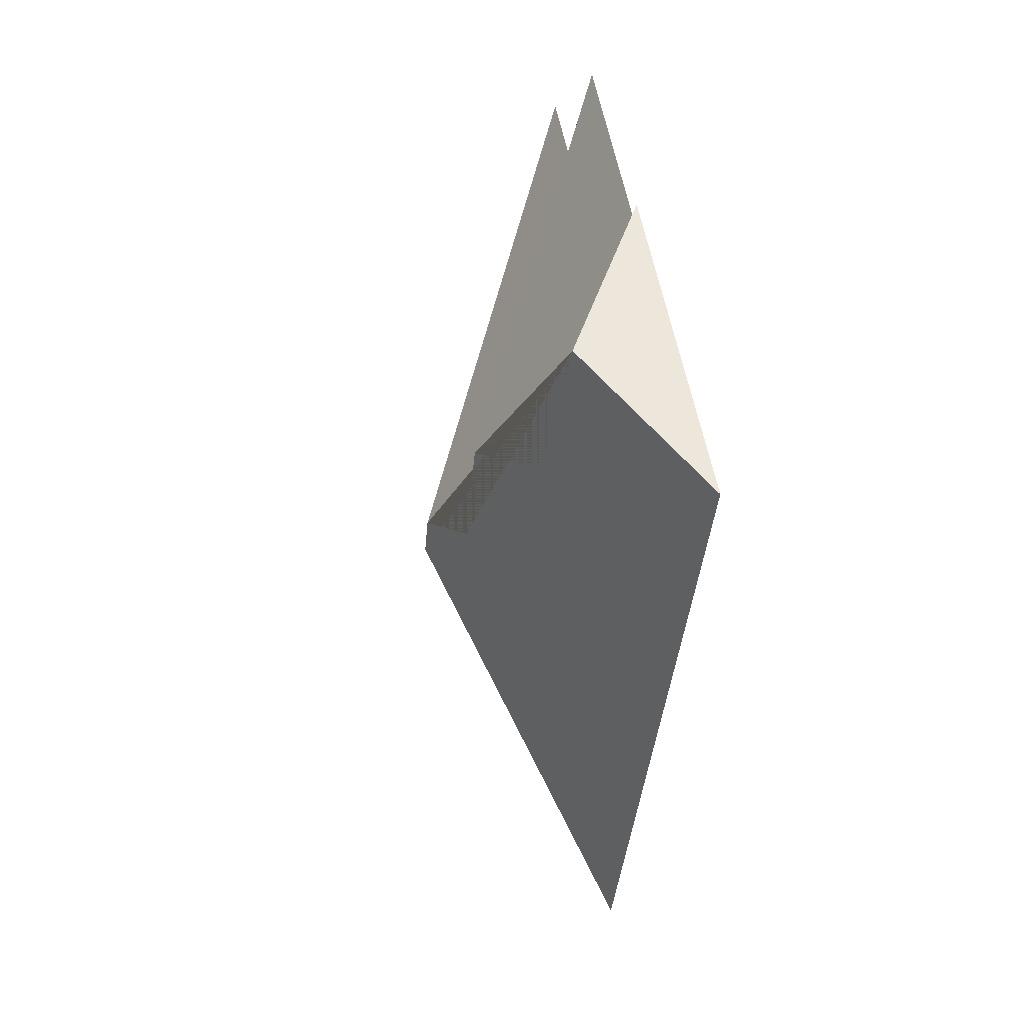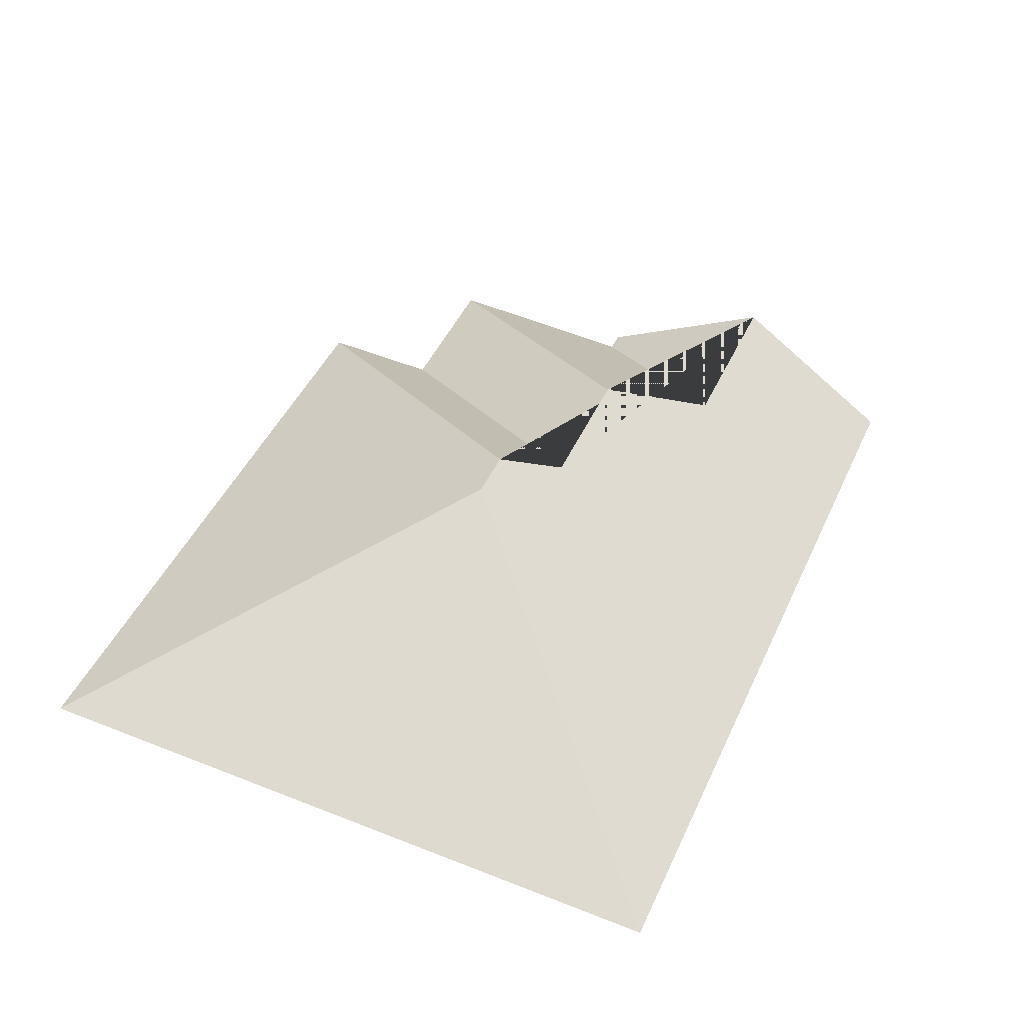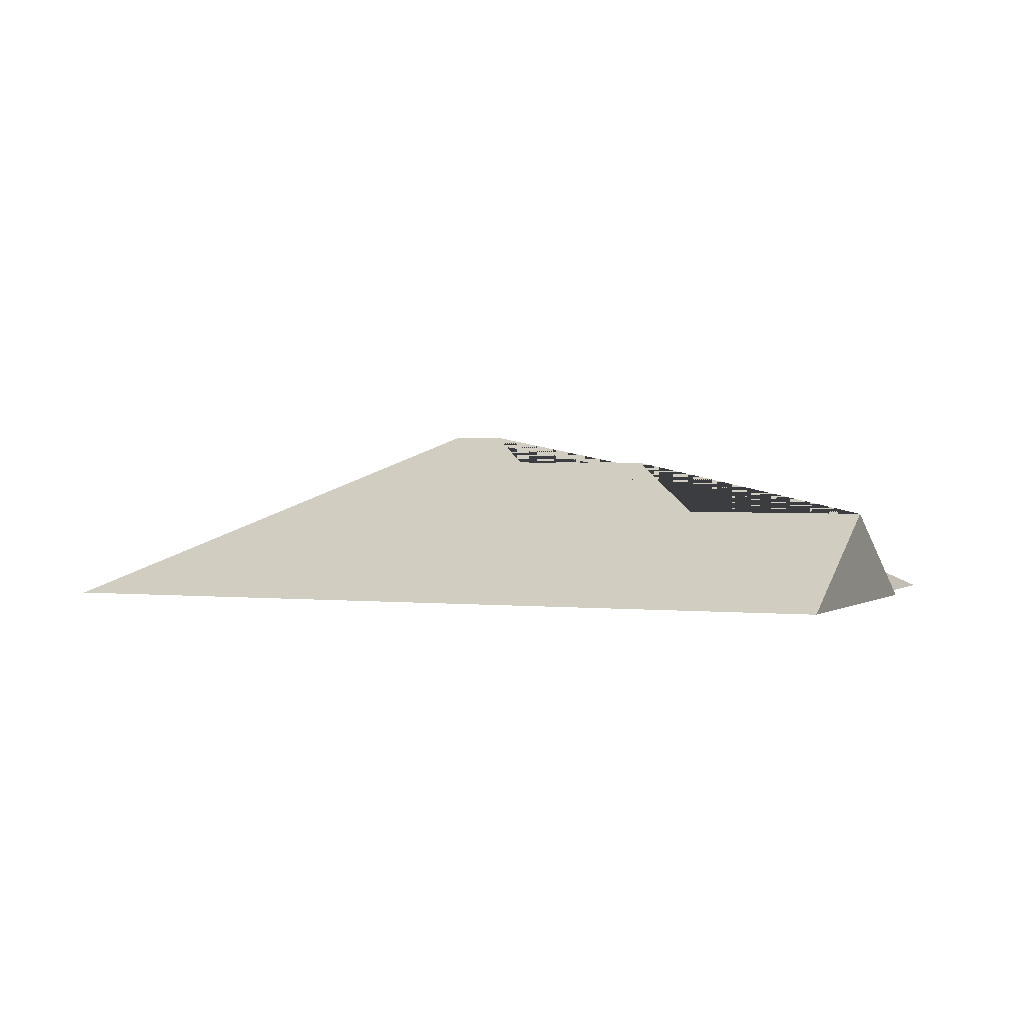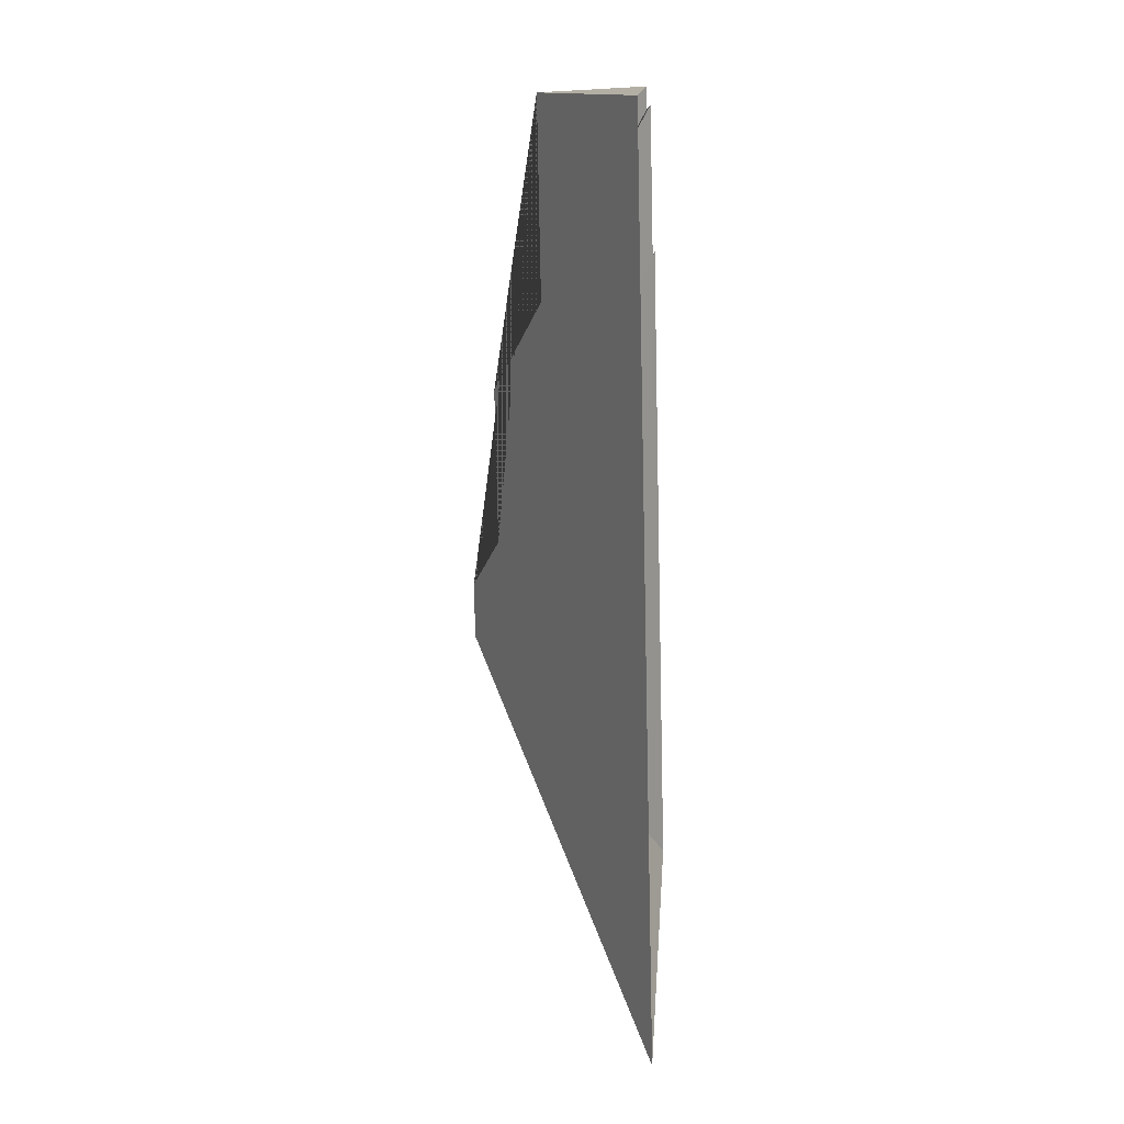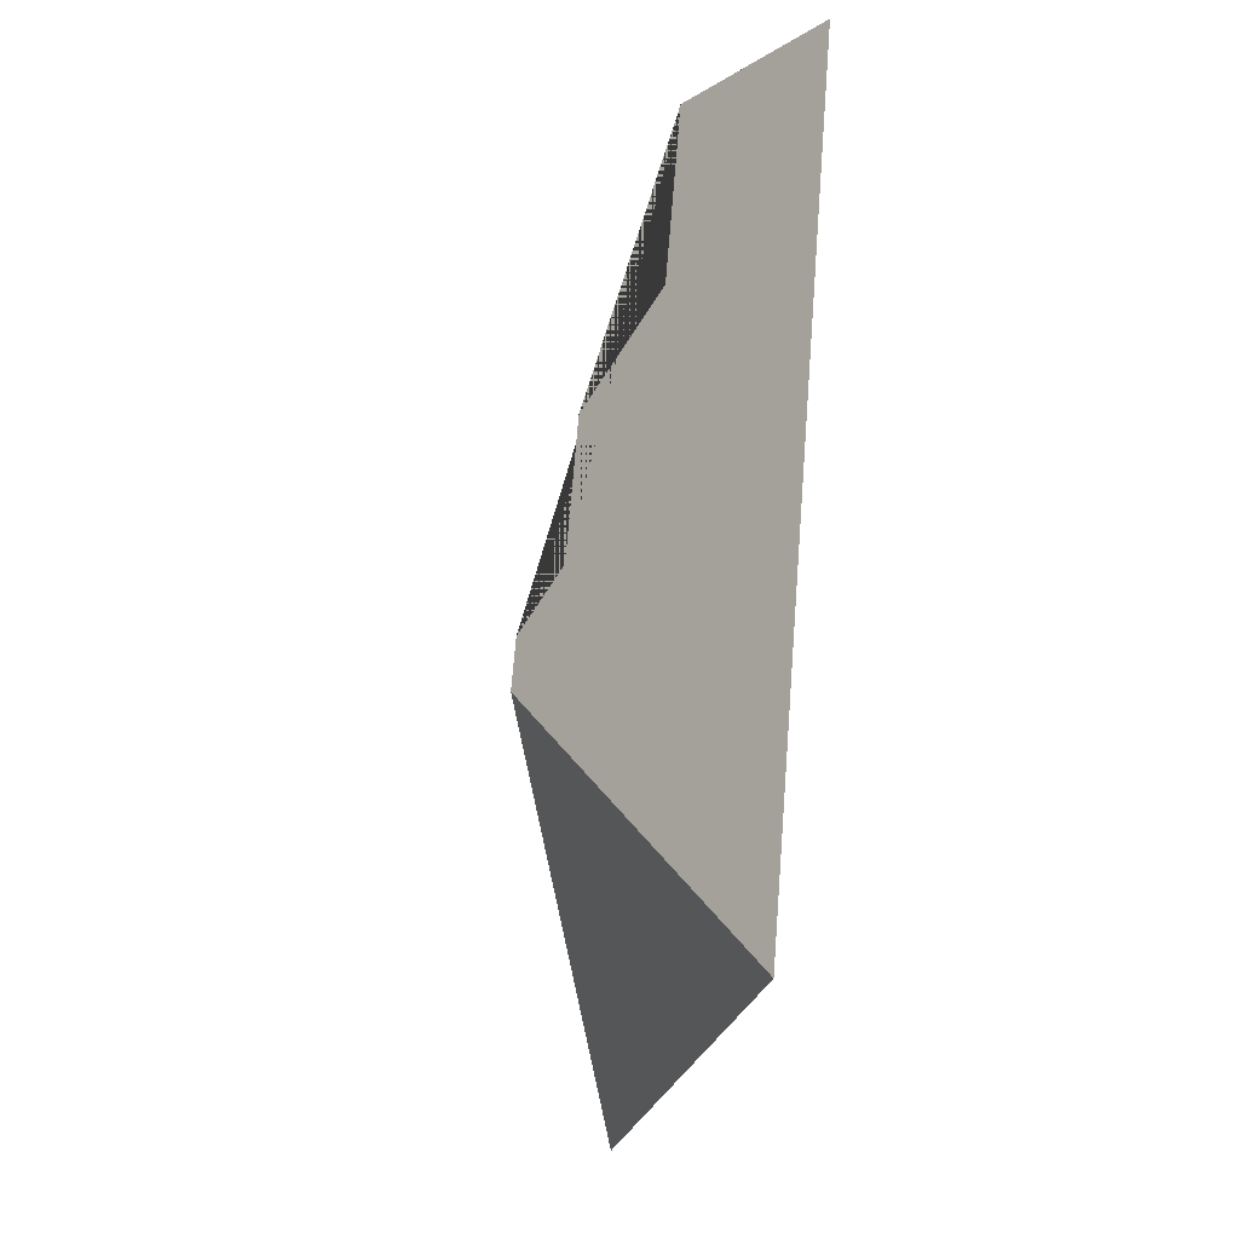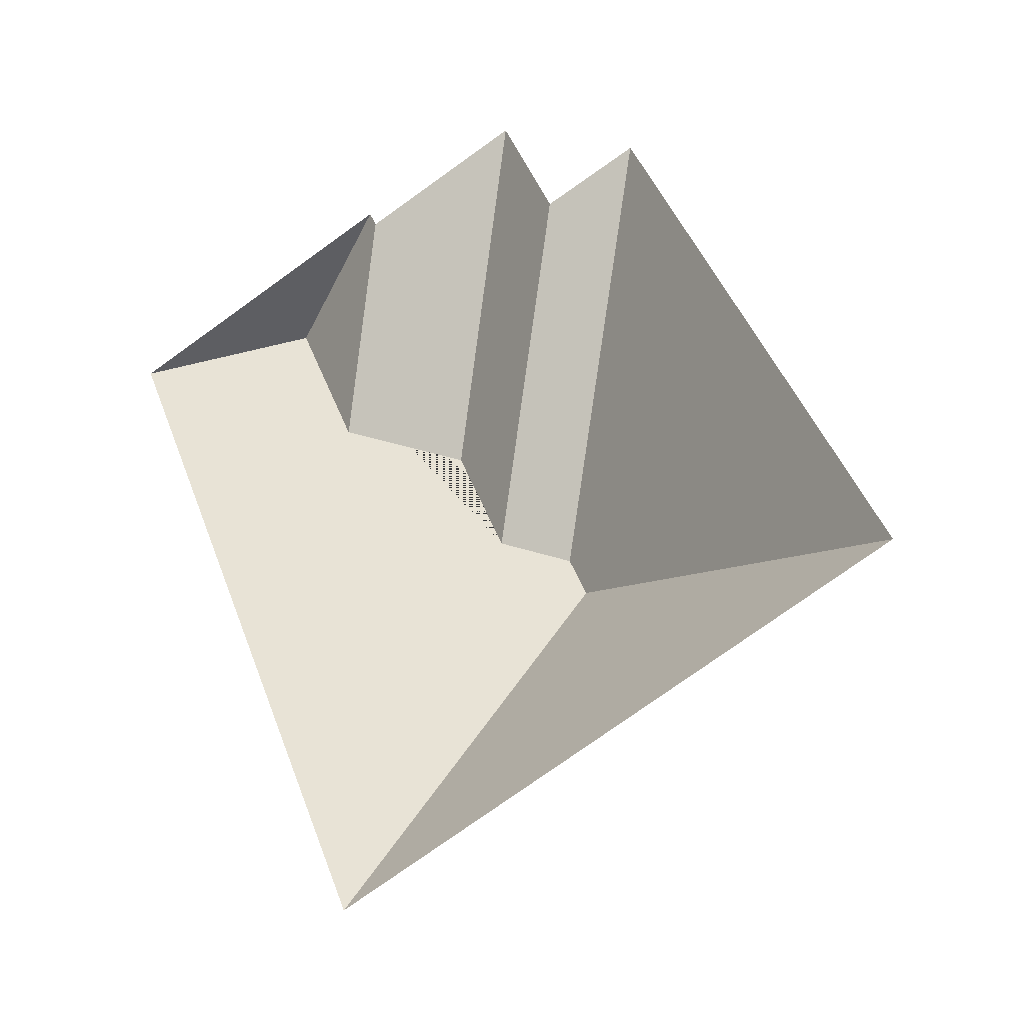
<metadata>
{"format":"obj","ext":"obj","renderer":"f3d","projection":"perspective","resolution":1024,"background":"white","views":[{"elev":35.1,"azim":-101.8,"up":"+Z"},{"elev":-47.5,"azim":173.4,"up":"+Z"},{"elev":1.5,"azim":-88.0,"up":"+Y"},{"elev":-10.0,"azim":-86.7,"up":"+Z"},{"elev":-44.3,"azim":-102.2,"up":"+Z"},{"elev":-36.9,"azim":29.2,"up":"+Z"}]}
</metadata>
<code>
o CG10_500_045067_0038_roof
v 80.35 112.3 -61.17
v 139 75 -38.01
v 18.38 75 -85.64
v 142.2 75 -46.04
v 211.6 75 -19.02
v 274.3 75 -61.68
v 234 75 -76.62
v 107.8 112.5 -130.1
v 155.8 133.3 -150.6
v 177.1 133.2 -204.9
v 204.3 145 -216.5
v 211.9 145 -235.9
v 372.2 75 -309.6
v 142.6 75 -400.2
v 139 0 -38.01
v 18.38 0 -85.64
v 142.6 0 -400.2
v 372.2 0 -309.6
v 274.3 0 -61.68
v 234 0 -76.62
v 211.6 0 -19.02
v 142.2 0 -46.04
f 7 6 11 10
f 6 13 12 11
f 12 14 13
f 5 7 10 9
f 8 4 5 9
f 1 2 4 8
f 1 3 14 12 11 10 9 8
f 3 1 2

</code>
